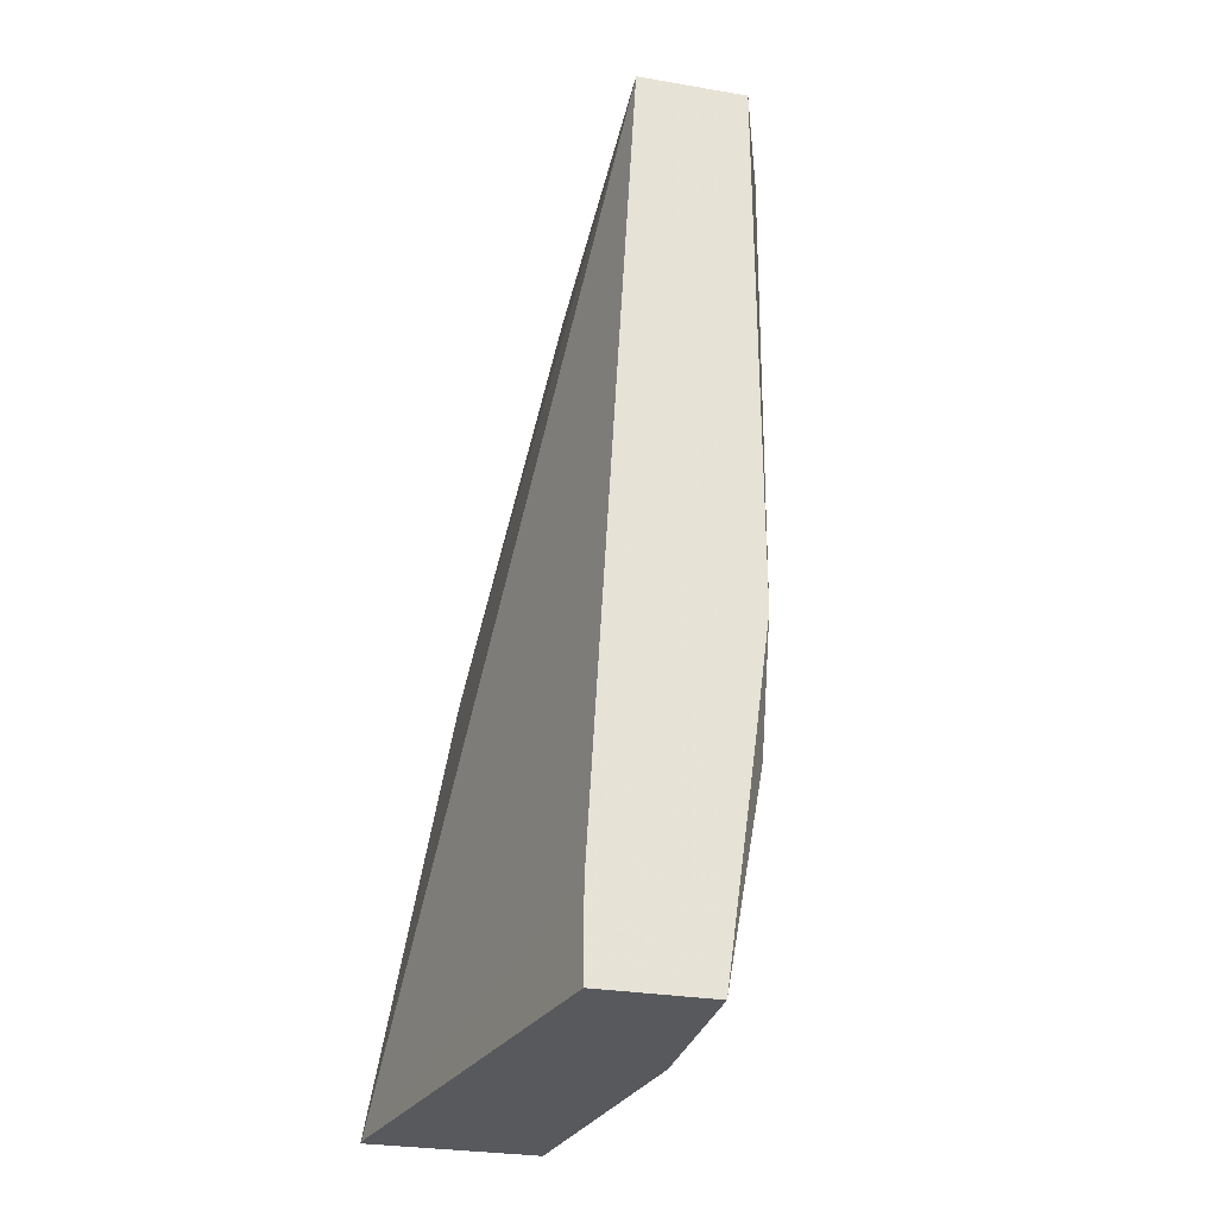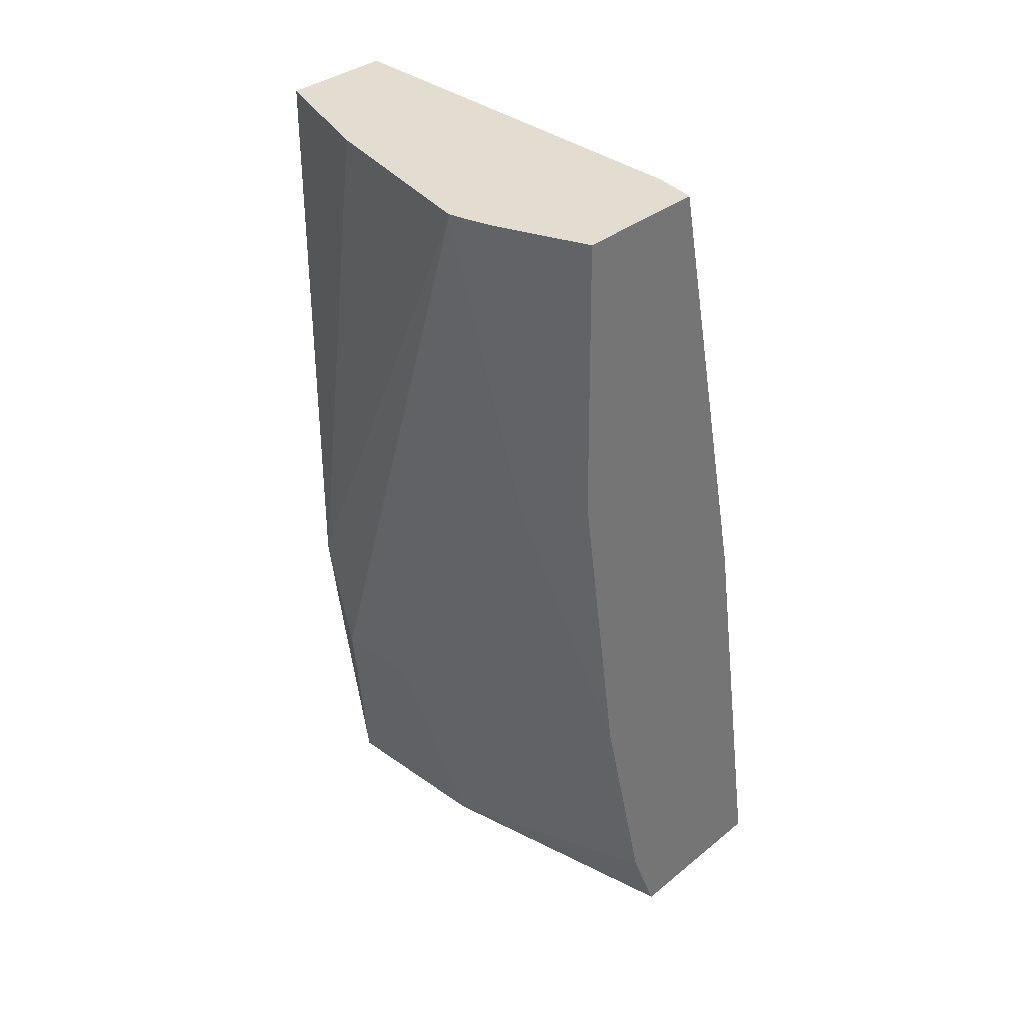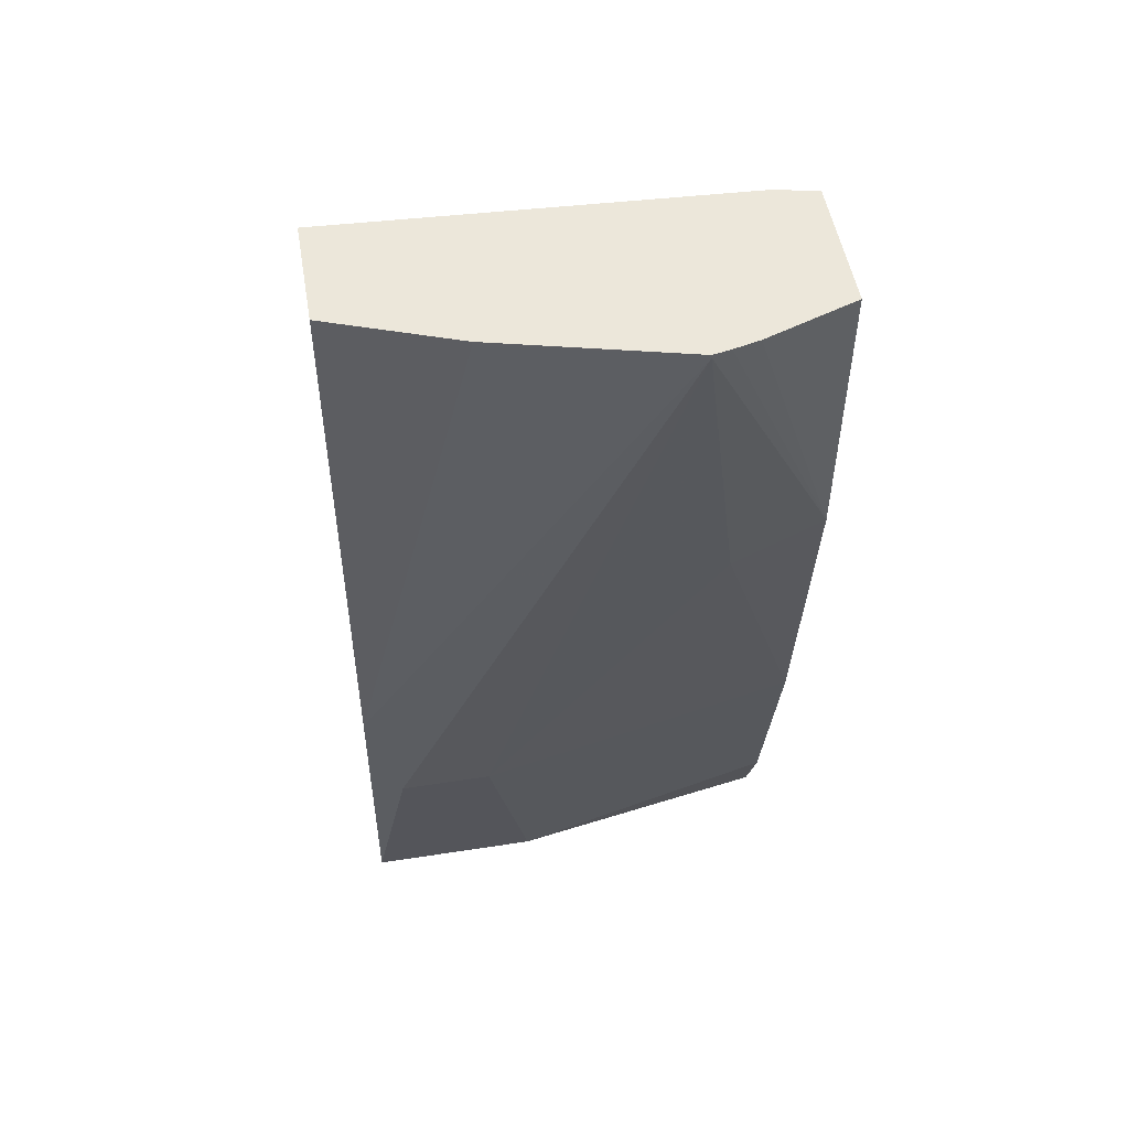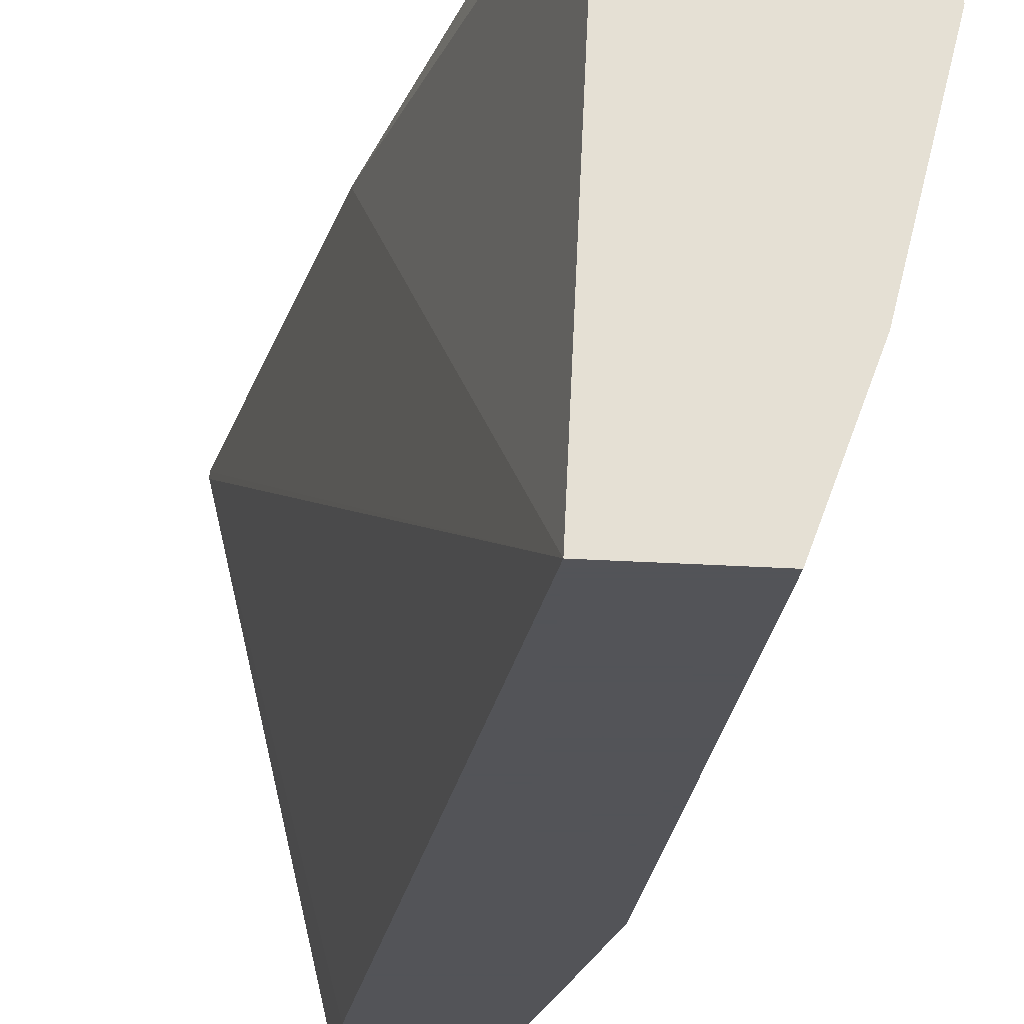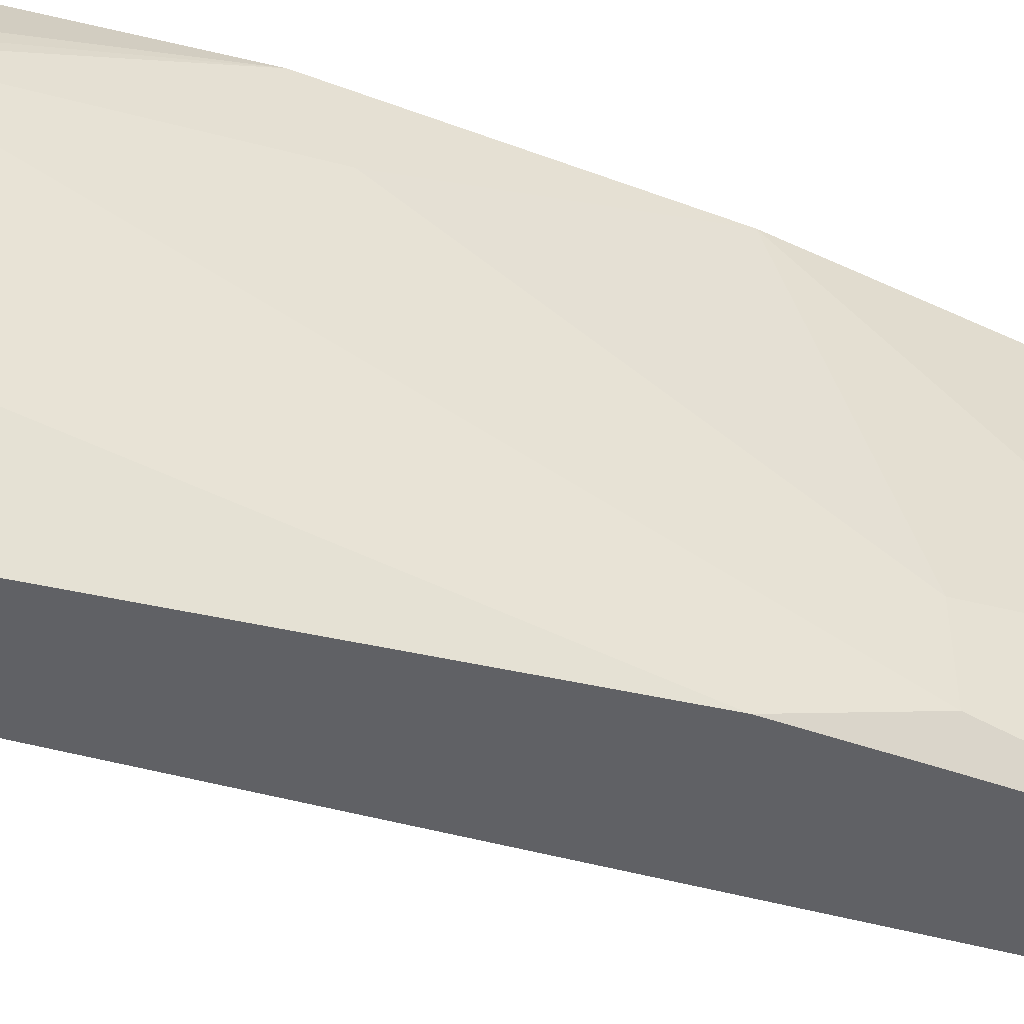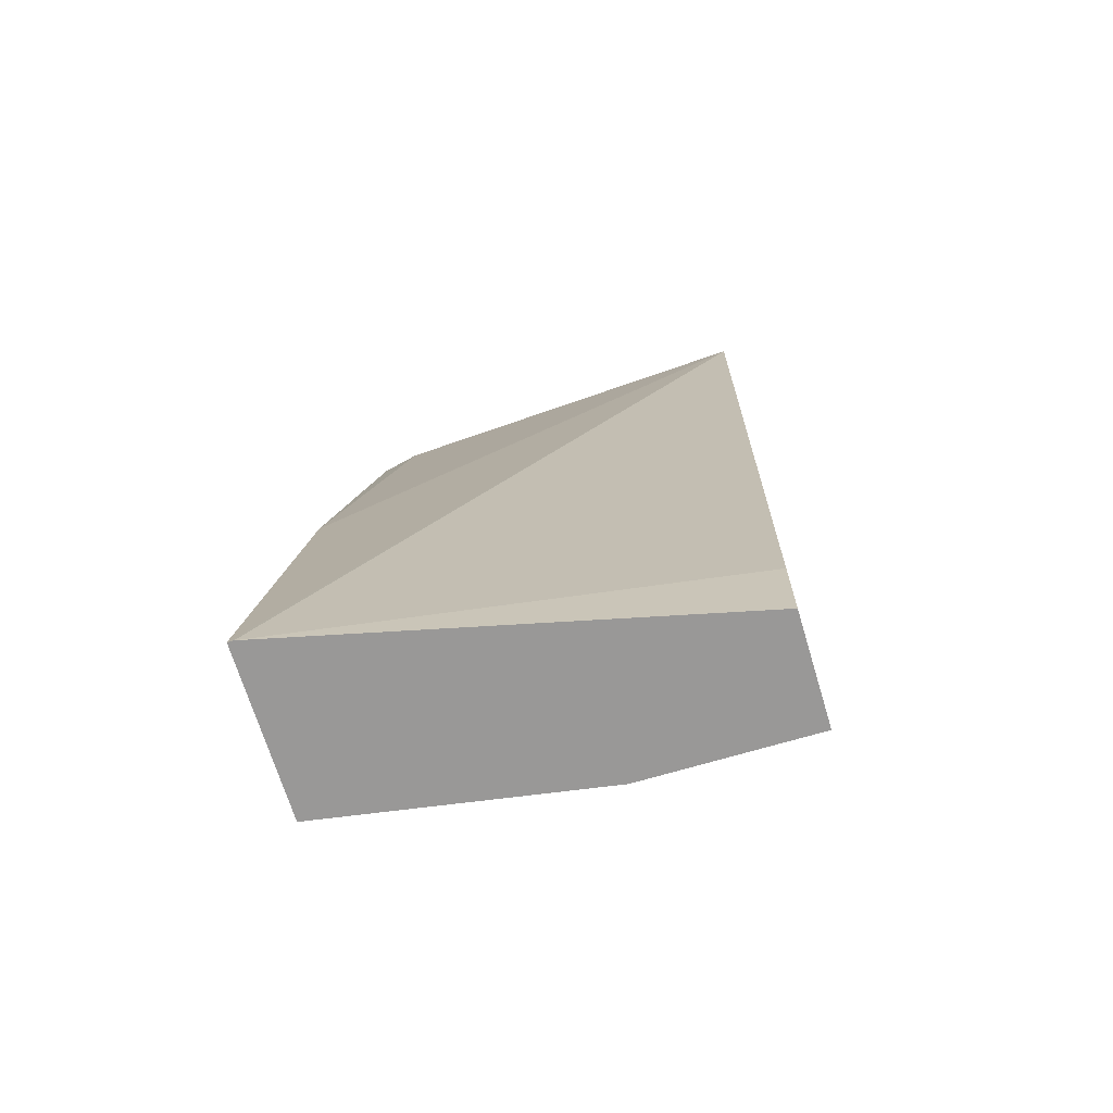
<metadata>
{"format":"obj","ext":"obj","renderer":"f3d","projection":"perspective","resolution":1024,"background":"white","views":[{"elev":-29.7,"azim":-13.9,"up":"+Z"},{"elev":35.2,"azim":133.3,"up":"+Z"},{"elev":50.9,"azim":80.4,"up":"+Z"},{"elev":-23.4,"azim":-6.4,"up":"+Y"},{"elev":-47.5,"azim":75.6,"up":"+Y"},{"elev":-68.7,"azim":-73.3,"up":"+Z"}]}
</metadata>
<code>
v 0.2589 -0.002393 -0.6904
v 0.2781 -0.1192 -0.6904
v 0.1863 -0.002393 -0.6904
v 0.2732 -0.002393 -0.6556
v 0.2781 -0.1928 -0.6904
v 0.2975 -0.002393 -0.5542
v 0.298 -0.1391 -0.596
v 0.1863 -0.005002 -0.6904
v 0.2501 -0.1928 -0.2965
v 0.2186 -0.002393 -0.4967
v 0.2302 -0.1928 -0.6904
v 0.298 -0.1788 -0.596
v 0.291 -0.1928 -0.596
v 0.3179 -0.002393 -0.4172
v 0.3179 -0.03975 -0.4371
v 0.3377 -0.0596 -0.298
v 0.2302 -0.1928 -0.6533
v 0.298 -0.1928 -0.2965
v 0.2583 -0.01988 -0.2965
v 0.2622 -0.002393 -0.2965
v 0.298 -0.1928 -0.5422
v 0.3197 -0.002393 -0.2965
v 0.3335 -0.04124 -0.2965
v 0.3362 -0.05217 -0.2965
v 0.3377 -0.0596 -0.2965
v 0.3374 -0.06128 -0.2965
v 0.3179 -0.1391 -0.2965
v 0.3179 -0.1391 -0.298
f 8 17 9
f 9 19 10
f 9 20 19
f 9 22 20
f 9 23 22
f 9 18 27
f 9 25 24
f 9 26 25
f 9 27 26
f 10 19 20
f 9 24 23
f 12 16 21
f 18 28 27
f 14 22 23
f 14 23 24
f 14 24 16
f 14 16 15
f 16 24 25
f 16 25 26
f 16 26 21
f 18 21 28
f 21 26 28
f 26 27 28
f 8 11 17
f 12 21 13
f 7 16 12
f 7 15 16
f 6 15 7
f 1 2 5
f 1 5 11
f 1 8 3
f 1 3 10
f 1 10 20
f 1 20 22
f 1 22 14
f 1 14 6
f 1 6 4
f 1 4 2
f 2 4 6
f 1 11 8
f 2 7 12
f 2 6 7
f 6 14 15
f 5 9 17
f 5 18 9
f 5 21 18
f 5 17 11
f 5 12 13
f 3 9 10
f 3 8 9
f 2 12 5
f 5 13 21

</code>
